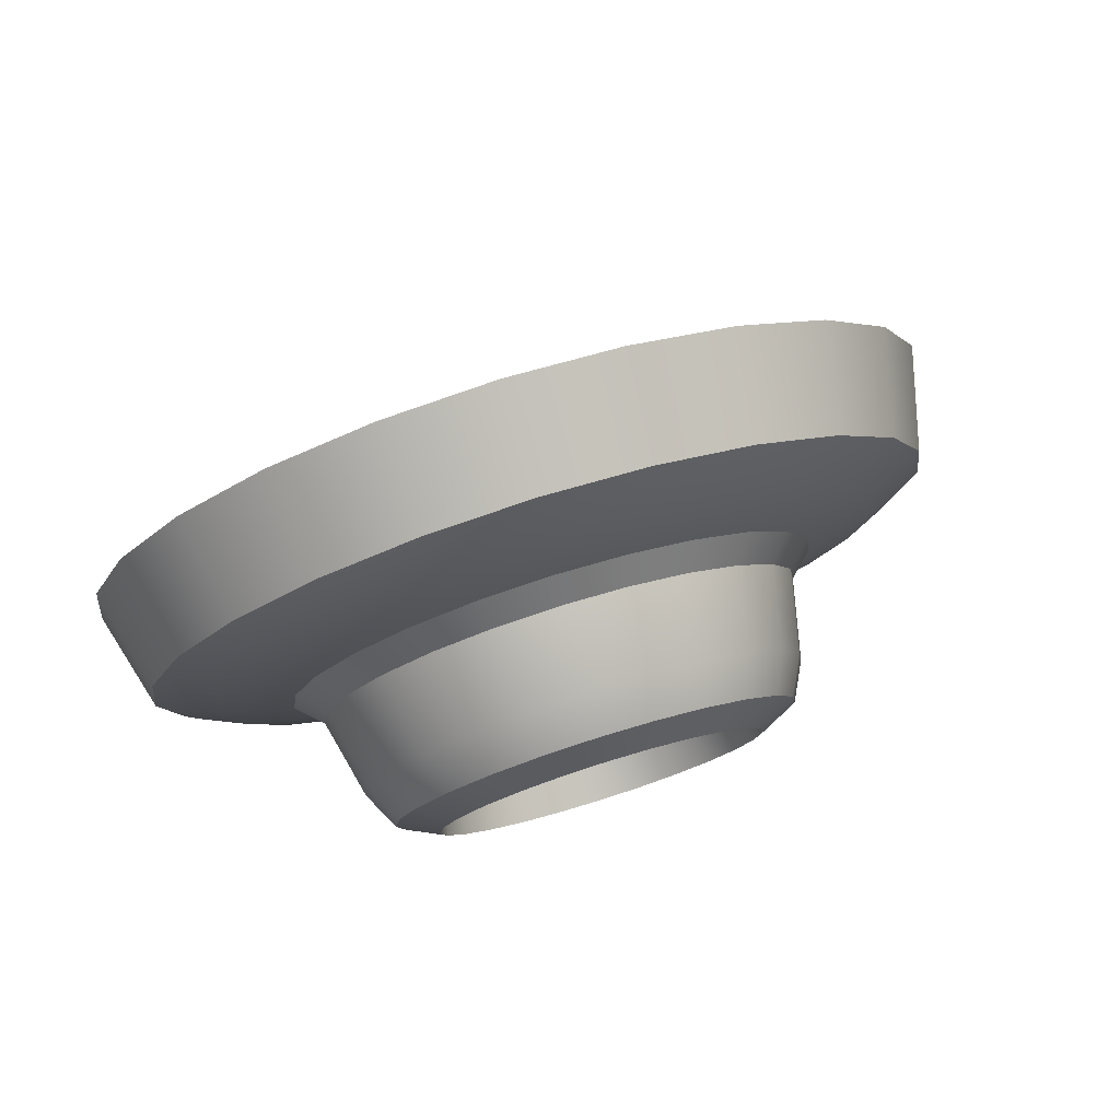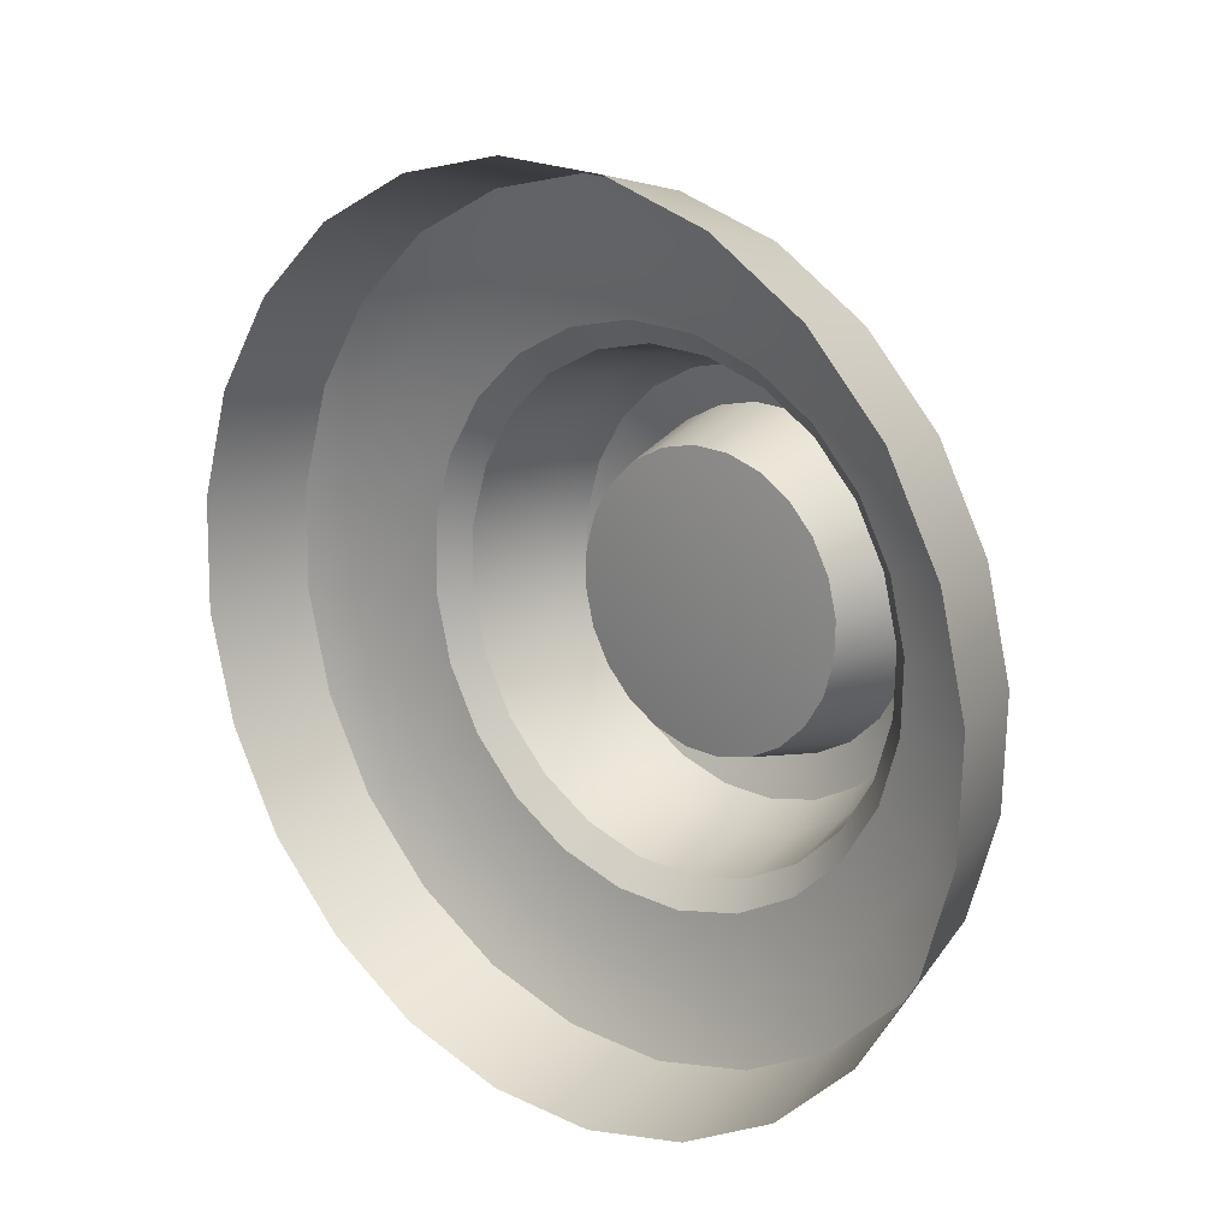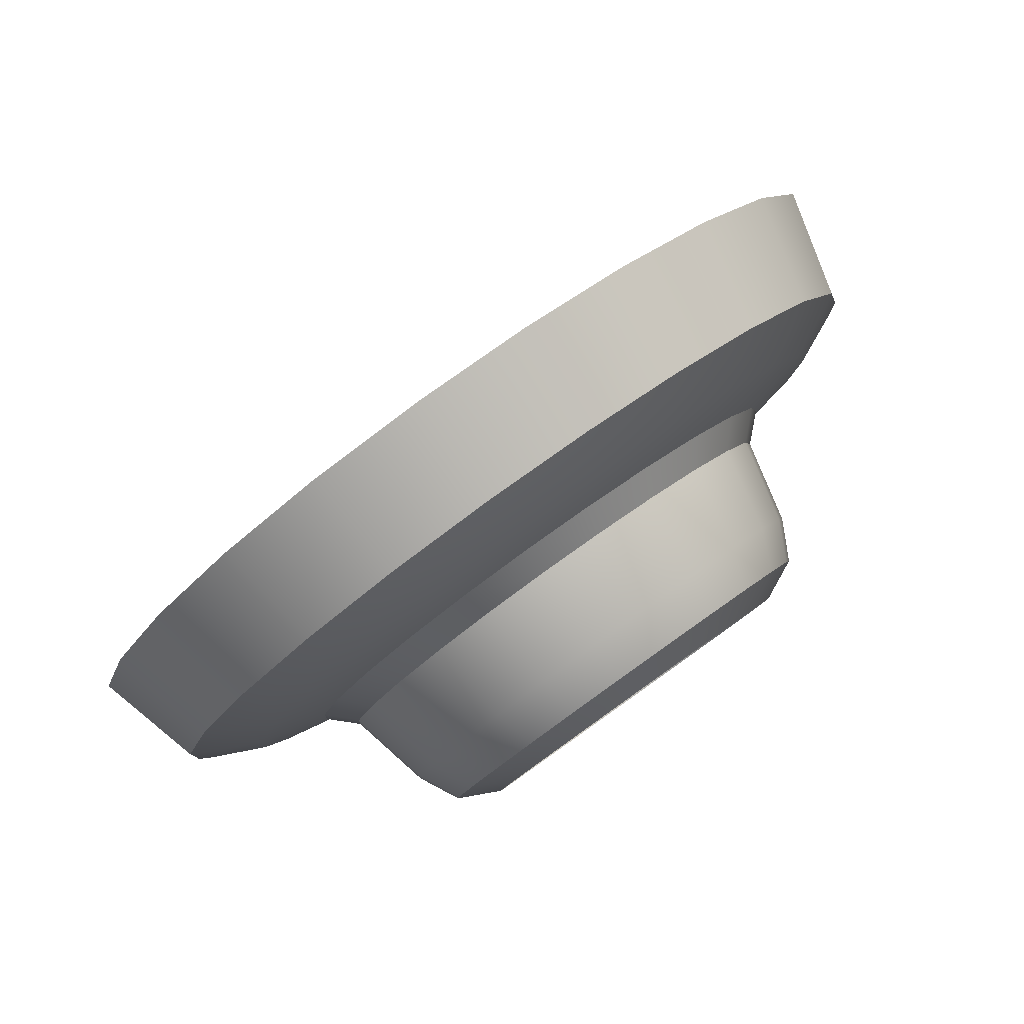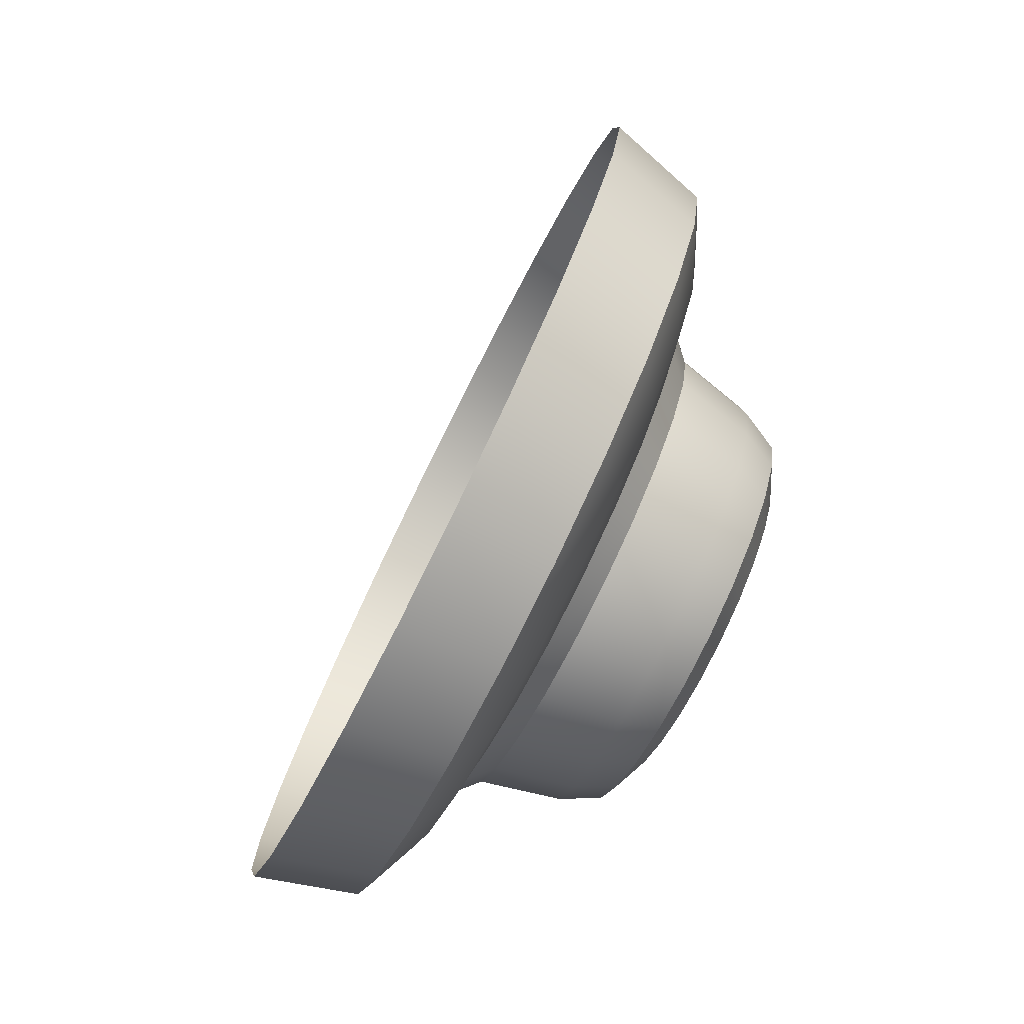
<metadata>
{"format":"obj","ext":"obj","renderer":"f3d","projection":"perspective","resolution":1024,"background":"white","views":[{"elev":78.4,"azim":47.6,"up":"+Z"},{"elev":52.6,"azim":-43.8,"up":"+Y"},{"elev":-65.5,"azim":-50.2,"up":"+Y"},{"elev":29.0,"azim":8.8,"up":"+Y"}]}
</metadata>
<code>
o sponza_310
v -94.49 28.37 20.85
v -94.38 28.6 20.81
v -94.6 28.72 20.88
v -94.71 28.48 20.91
v -94.28 28.81 20.72
v -94.49 28.94 20.77
v -94.2 28.99 20.56
v -94.4 29.14 20.61
v -94.13 29.13 20.36
v -94.33 29.29 20.39
v -94.09 29.22 20.13
v -94.29 29.38 20.15
v -94.08 29.25 19.88
v -94.27 29.41 19.88
v -94.09 29.22 19.63
v -94.29 29.38 19.61
v -94.13 29.13 19.4
v -94.33 29.29 19.36
v -94.2 28.99 19.2
v -94.4 29.14 19.15
v -94.28 28.81 19.04
v -94.49 28.94 18.98
v -94.38 28.6 18.95
v -94.6 28.72 18.88
v -94.49 28.37 18.91
v -94.71 28.48 18.85
v -94.59 28.15 18.95
v -94.82 28.23 18.88
v -94.69 27.93 19.04
v -94.93 28.01 18.98
v -94.78 27.75 19.2
v -95.02 27.81 19.15
v -94.84 27.61 19.4
v -95.09 27.66 19.36
v -94.88 27.53 19.63
v -95.13 27.57 19.61
v -94.9 27.5 19.88
v -95.14 27.54 19.88
v -94.88 27.53 20.13
v -95.13 27.57 20.15
v -94.84 27.61 20.36
v -95.09 27.66 20.39
v -94.78 27.75 20.56
v -95.02 27.81 20.61
v -94.69 27.93 20.72
v -94.93 28.01 20.77
v -94.59 28.15 20.81
v -94.82 28.23 20.88
v -94.05 28.47 20.35
v -94.1 28.35 20.41
v -94.02 28.3 20.36
v -93.97 28.41 20.31
v -94.02 28.3 20.36
v -93.99 28.26 20.27
v -93.95 28.35 20.23
v -93.97 28.41 20.31
v -94.04 28.16 20.28
v -94.08 28.18 20.38
v -93.96 28.65 20.15
v -94 28.57 20.26
v -93.93 28.5 20.23
v -93.9 28.57 20.13
v -93.93 28.5 20.23
v -93.92 28.42 20.16
v -93.89 28.48 20.08
v -93.9 28.57 20.13
v -93.93 28.72 19.88
v -93.94 28.7 20.02
v -93.88 28.62 20.01
v -93.87 28.63 19.88
v -93.88 28.62 20.01
v -93.87 28.52 19.98
v -93.87 28.53 19.88
v -93.87 28.63 19.88
v -93.96 28.65 19.61
v -93.94 28.7 19.74
v -93.88 28.62 19.75
v -93.9 28.57 19.63
v -93.88 28.62 19.75
v -93.87 28.52 19.77
v -93.89 28.48 19.68
v -93.9 28.57 19.63
v -94.05 28.47 19.41
v -94 28.57 19.49
v -93.93 28.5 19.53
v -93.97 28.41 19.45
v -93.93 28.5 19.53
v -93.92 28.42 19.59
v -93.95 28.35 19.53
v -93.97 28.41 19.45
v -94.16 28.22 19.33
v -94.1 28.35 19.35
v -94.02 28.3 19.4
v -94.08 28.18 19.38
v -94.02 28.3 19.4
v -93.99 28.26 19.49
v -94.04 28.16 19.48
v -94.08 28.18 19.38
v -94.28 27.97 19.41
v -94.22 28.09 19.35
v -94.13 28.06 19.4
v -94.18 27.96 19.45
v -94.13 28.06 19.4
v -94.08 28.07 19.49
v -94.12 27.98 19.53
v -94.18 27.96 19.45
v -94.36 27.79 19.61
v -94.33 27.87 19.49
v -94.23 27.86 19.53
v -94.26 27.79 19.63
v -94.23 27.86 19.53
v -94.16 27.9 19.59
v -94.19 27.85 19.68
v -94.26 27.79 19.63
v -94.4 27.73 19.88
v -94.39 27.74 19.74
v -94.28 27.75 19.75
v -94.29 27.73 19.88
v -94.28 27.75 19.75
v -94.2 27.81 19.77
v -94.21 27.8 19.88
v -94.29 27.73 19.88
v -94.36 27.79 20.15
v -94.39 27.74 20.02
v -94.28 27.75 20.01
v -94.26 27.79 20.13
v -94.28 27.75 20.01
v -94.2 27.81 19.98
v -94.19 27.85 20.08
v -94.26 27.79 20.13
v -94.28 27.97 20.35
v -94.33 27.87 20.26
v -94.23 27.86 20.23
v -94.18 27.96 20.31
v -94.23 27.86 20.23
v -94.16 27.9 20.16
v -94.12 27.98 20.23
v -94.18 27.96 20.31
v -94.16 28.22 20.43
v -94.22 28.09 20.41
v -94.13 28.06 20.36
v -94.08 28.18 20.38
v -94.13 28.06 20.36
v -94.08 28.07 20.27
v -94.28 28.44 20.45
v -94.22 28.57 20.39
v -94.34 28.3 20.47
v -94.16 28.68 20.3
v -94.12 28.77 20.17
v -94.1 28.82 20.03
v -94.09 28.84 19.88
v -94.1 28.82 19.73
v -94.12 28.77 19.58
v -94.16 28.68 19.46
v -94.22 28.57 19.37
v -94.28 28.44 19.31
v -94.34 28.3 19.29
v -94.41 28.17 19.31
v -94.47 28.04 19.37
v -94.52 27.93 19.46
v -94.56 27.84 19.58
v -94.58 27.79 19.73
v -94.59 27.77 19.88
v -94.58 27.79 20.03
v -94.56 27.84 20.17
v -94.52 27.93 20.3
v -94.47 28.04 20.39
v -94.41 28.17 20.45
v -94.25 28.71 20.58
v -94.33 28.53 20.66
v -94.32 28.48 20.51
v -94.26 28.62 20.44
v -94.42 28.34 20.69
v -94.39 28.33 20.53
v -94.51 28.15 20.66
v -94.46 28.18 20.51
v -94.59 27.97 20.58
v -94.53 28.03 20.44
v -94.67 27.82 20.45
v -94.59 27.91 20.34
v -94.72 27.7 20.29
v -94.63 27.82 20.2
v -94.75 27.63 20.09
v -94.66 27.76 20.05
v -94.77 27.6 19.88
v -94.67 27.74 19.88
v -94.75 27.63 19.67
v -94.66 27.76 19.71
v -94.72 27.7 19.47
v -94.63 27.82 19.55
v -94.67 27.82 19.3
v -94.59 27.91 19.42
v -94.59 27.97 19.17
v -94.53 28.03 19.31
v -94.51 28.15 19.09
v -94.46 28.18 19.25
v -94.42 28.34 19.06
v -94.39 28.33 19.23
v -94.33 28.53 19.09
v -94.32 28.48 19.25
v -94.25 28.71 19.17
v -94.26 28.62 19.31
v -94.18 28.86 19.3
v -94.2 28.75 19.42
v -94.12 28.98 19.47
v -94.15 28.84 19.55
v -94.09 29.05 19.67
v -94.13 28.9 19.71
v -94.08 29.08 19.88
v -94.12 28.92 19.88
v -94.09 29.05 20.09
v -94.13 28.9 20.05
v -94.12 28.98 20.29
v -94.15 28.84 20.2
v -94.18 28.86 20.45
v -94.2 28.75 20.34
v -94.23 28.25 20.23
v -94.2 28.34 20.22
v -93.99 28.26 20.27
v -94.04 28.16 20.28
v -94.16 28.41 20.18
v -93.95 28.35 20.23
v -94.13 28.48 20.13
v -93.92 28.42 20.16
v -94.11 28.53 20.05
v -93.89 28.48 20.08
v -94.09 28.56 19.97
v -93.87 28.52 19.98
v -94.09 28.57 19.88
v -93.87 28.53 19.88
v -94.09 28.56 19.79
v -93.87 28.52 19.77
v -94.11 28.53 19.7
v -93.89 28.48 19.68
v -94.13 28.48 19.63
v -93.92 28.42 19.59
v -94.16 28.41 19.57
v -93.95 28.35 19.53
v -94.2 28.34 19.54
v -93.99 28.26 19.49
v -94.23 28.25 19.53
v -94.04 28.16 19.48
v -94.27 28.17 19.54
v -94.08 28.07 19.49
v -94.31 28.1 19.57
v -94.12 27.98 19.53
v -94.34 28.03 19.63
v -94.16 27.9 19.59
v -94.36 27.98 19.7
v -94.19 27.85 19.68
v -94.38 27.95 19.79
v -94.2 27.81 19.77
v -94.38 27.94 19.88
v -94.21 27.8 19.88
v -94.38 27.95 19.97
v -94.2 27.81 19.98
v -94.36 27.98 20.05
v -94.19 27.85 20.08
v -94.34 28.03 20.13
v -94.16 27.9 20.16
v -94.31 28.1 20.18
v -94.12 27.98 20.23
v -94.27 28.17 20.22
v -94.08 28.07 20.27
v -94.23 28.25 20.23
v -94.26 28.26 19.88
v -94.2 28.34 20.22
v -94.16 28.41 20.18
v -94.13 28.48 20.13
v -94.11 28.53 20.05
v -94.09 28.56 19.97
v -94.09 28.57 19.88
v -94.09 28.56 19.79
v -94.11 28.53 19.7
v -94.13 28.48 19.63
v -94.16 28.41 19.57
v -94.2 28.34 19.54
v -94.23 28.25 19.53
v -94.27 28.17 19.54
v -94.31 28.1 19.57
v -94.34 28.03 19.63
v -94.36 27.98 19.7
v -94.38 27.95 19.79
v -94.38 27.94 19.88
v -94.38 27.95 19.97
v -94.36 27.98 20.05
v -94.34 28.03 20.13
v -94.31 28.1 20.18
v -94.27 28.17 20.22
v -94.38 28.6 20.81
v -94.37 28.58 20.78
v -94.27 28.79 20.69
v -94.28 28.81 20.72
v -94.47 28.37 20.81
v -94.49 28.37 20.85
v -94.59 28.15 20.81
v -94.57 28.15 20.78
v -94.78 27.75 20.56
v -94.75 27.77 20.54
v -94.67 27.94 20.69
v -94.69 27.93 20.72
v -94.88 27.53 20.13
v -94.85 27.55 20.12
v -94.82 27.63 20.35
v -94.84 27.61 20.36
v -94.88 27.53 19.63
v -94.85 27.55 19.64
v -94.87 27.52 19.88
v -94.9 27.5 19.88
v -94.78 27.75 19.2
v -94.75 27.77 19.22
v -94.82 27.63 19.41
v -94.84 27.61 19.4
v -94.59 28.15 18.95
v -94.57 28.15 18.97
v -94.67 27.94 19.07
v -94.69 27.93 19.04
v -94.38 28.6 18.95
v -94.37 28.58 18.97
v -94.47 28.37 18.94
v -94.49 28.37 18.91
v -94.2 28.99 19.2
v -94.19 28.96 19.22
v -94.27 28.79 19.07
v -94.28 28.81 19.04
v -94.09 29.22 19.63
v -94.09 29.18 19.64
v -94.13 29.1 19.41
v -94.13 29.13 19.4
v -94.09 29.22 20.13
v -94.09 29.18 20.12
v -94.08 29.21 19.88
v -94.08 29.25 19.88
v -94.2 28.99 20.56
v -94.19 28.96 20.54
v -94.13 29.1 20.35
v -94.13 29.13 20.36
v -94.22 28.57 20.39
v -94.26 28.62 20.44
v -94.32 28.48 20.51
v -94.28 28.44 20.45
v -94.39 28.33 20.53
v -94.34 28.3 20.47
v -94.12 28.77 20.17
v -94.15 28.84 20.2
v -94.2 28.75 20.34
v -94.16 28.68 20.3
v -94.09 28.84 19.88
v -94.12 28.92 19.88
v -94.13 28.9 20.05
v -94.1 28.82 20.03
v -94.12 28.77 19.58
v -94.15 28.84 19.55
v -94.13 28.9 19.71
v -94.1 28.82 19.73
v -94.22 28.57 19.37
v -94.26 28.62 19.31
v -94.2 28.75 19.42
v -94.16 28.68 19.46
v -94.34 28.3 19.29
v -94.39 28.33 19.23
v -94.32 28.48 19.25
v -94.28 28.44 19.31
v -94.47 28.04 19.37
v -94.53 28.03 19.31
v -94.46 28.18 19.25
v -94.41 28.17 19.31
v -94.56 27.84 19.58
v -94.63 27.82 19.55
v -94.59 27.91 19.42
v -94.52 27.93 19.46
v -94.59 27.77 19.88
v -94.67 27.74 19.88
v -94.66 27.76 19.71
v -94.58 27.79 19.73
v -94.56 27.84 20.17
v -94.63 27.82 20.2
v -94.66 27.76 20.05
v -94.58 27.79 20.03
v -94.47 28.04 20.39
v -94.53 28.03 20.44
v -94.59 27.91 20.34
v -94.52 27.93 20.3
v -94.46 28.18 20.51
v -94.41 28.17 20.45
f 1 2 3
f 1 3 4
f 2 5 6
f 2 6 3
f 5 7 8
f 5 8 6
f 7 9 10
f 7 10 8
f 9 11 12
f 9 12 10
f 11 13 14
f 11 14 12
f 13 15 16
f 13 16 14
f 15 17 18
f 15 18 16
f 17 19 20
f 17 20 18
f 19 21 22
f 19 22 20
f 21 23 24
f 21 24 22
f 23 25 26
f 23 26 24
f 25 27 28
f 25 28 26
f 27 29 30
f 27 30 28
f 29 31 32
f 29 32 30
f 31 33 34
f 31 34 32
f 33 35 36
f 33 36 34
f 35 37 38
f 35 38 36
f 37 39 40
f 37 40 38
f 39 41 42
f 39 42 40
f 41 43 44
f 41 44 42
f 43 45 46
f 43 46 44
f 45 47 48
f 45 48 46
f 47 1 4
f 47 4 48
f 49 50 51
f 49 51 52
f 53 54 55
f 53 55 56
f 57 54 53
f 57 53 58
f 59 60 61
f 59 61 62
f 63 64 65
f 63 65 66
f 55 64 63
f 55 63 56
f 67 68 69
f 67 69 70
f 71 72 73
f 71 73 74
f 65 72 71
f 65 71 66
f 75 76 77
f 75 77 78
f 79 80 81
f 79 81 82
f 73 80 79
f 73 79 74
f 83 84 85
f 83 85 86
f 87 88 89
f 87 89 90
f 81 88 87
f 81 87 82
f 91 92 93
f 91 93 94
f 95 96 97
f 95 97 98
f 89 96 95
f 89 95 90
f 99 100 101
f 99 101 102
f 103 104 105
f 103 105 106
f 97 104 103
f 97 103 98
f 107 108 109
f 107 109 110
f 111 112 113
f 111 113 114
f 105 112 111
f 105 111 106
f 115 116 117
f 115 117 118
f 119 120 121
f 119 121 122
f 113 120 119
f 113 119 114
f 123 124 125
f 123 125 126
f 127 128 129
f 127 129 130
f 121 128 127
f 121 127 122
f 131 132 133
f 131 133 134
f 135 136 137
f 135 137 138
f 129 136 135
f 129 135 130
f 139 140 141
f 139 141 142
f 143 144 57
f 143 57 58
f 137 144 143
f 137 143 138
f 145 50 49
f 145 49 146
f 50 145 147
f 50 147 139
f 148 60 59
f 148 59 149
f 60 148 146
f 60 146 49
f 150 68 67
f 150 67 151
f 68 150 149
f 68 149 59
f 152 76 75
f 152 75 153
f 76 152 151
f 76 151 67
f 154 84 83
f 154 83 155
f 84 154 153
f 84 153 75
f 156 92 91
f 156 91 157
f 92 156 155
f 92 155 83
f 158 100 99
f 158 99 159
f 100 158 157
f 100 157 91
f 160 108 107
f 160 107 161
f 108 160 159
f 108 159 99
f 162 116 115
f 162 115 163
f 116 162 161
f 116 161 107
f 164 124 123
f 164 123 165
f 124 164 163
f 124 163 115
f 166 132 131
f 166 131 167
f 132 166 165
f 132 165 123
f 168 140 139
f 168 139 147
f 140 168 167
f 140 167 131
f 169 170 171
f 169 171 172
f 170 173 174
f 170 174 171
f 173 175 176
f 173 176 174
f 175 177 178
f 175 178 176
f 177 179 180
f 177 180 178
f 179 181 182
f 179 182 180
f 181 183 184
f 181 184 182
f 183 185 186
f 183 186 184
f 185 187 188
f 185 188 186
f 187 189 190
f 187 190 188
f 189 191 192
f 189 192 190
f 191 193 194
f 191 194 192
f 193 195 196
f 193 196 194
f 195 197 198
f 195 198 196
f 197 199 200
f 197 200 198
f 199 201 202
f 199 202 200
f 201 203 204
f 201 204 202
f 203 205 206
f 203 206 204
f 205 207 208
f 205 208 206
f 207 209 210
f 207 210 208
f 209 211 212
f 209 212 210
f 211 213 214
f 211 214 212
f 213 215 216
f 213 216 214
f 215 169 172
f 215 172 216
f 217 218 219
f 217 219 220
f 218 221 222
f 218 222 219
f 221 223 224
f 221 224 222
f 223 225 226
f 223 226 224
f 225 227 228
f 225 228 226
f 227 229 230
f 227 230 228
f 229 231 232
f 229 232 230
f 231 233 234
f 231 234 232
f 233 235 236
f 233 236 234
f 235 237 238
f 235 238 236
f 237 239 240
f 237 240 238
f 239 241 242
f 239 242 240
f 241 243 244
f 241 244 242
f 243 245 246
f 243 246 244
f 245 247 248
f 245 248 246
f 247 249 250
f 247 250 248
f 249 251 252
f 249 252 250
f 251 253 254
f 251 254 252
f 253 255 256
f 253 256 254
f 255 257 258
f 255 258 256
f 257 259 260
f 257 260 258
f 259 261 262
f 259 262 260
f 261 263 264
f 261 264 262
f 263 217 220
f 263 220 264
f 265 266 267
f 267 266 268
f 268 266 269
f 269 266 270
f 270 266 271
f 271 266 272
f 272 266 273
f 273 266 274
f 274 266 275
f 275 266 276
f 276 266 277
f 277 266 278
f 278 266 279
f 279 266 280
f 280 266 281
f 281 266 282
f 282 266 283
f 283 266 284
f 284 266 285
f 285 266 286
f 286 266 287
f 287 266 288
f 288 266 289
f 289 266 265
f 290 291 292
f 290 292 293
f 294 295 296
f 294 296 297
f 298 299 300
f 298 300 301
f 302 303 304
f 302 304 305
f 306 307 308
f 306 308 309
f 310 311 312
f 310 312 313
f 314 315 316
f 314 316 317
f 318 319 320
f 318 320 321
f 322 323 324
f 322 324 325
f 326 327 328
f 326 328 329
f 330 331 332
f 330 332 333
f 334 335 336
f 334 336 337
f 169 215 335
f 169 335 292
f 215 213 336
f 215 336 335
f 213 211 331
f 213 331 336
f 209 207 327
f 209 327 332
f 205 203 323
f 205 323 328
f 201 199 319
f 201 319 324
f 197 195 315
f 197 315 320
f 193 191 311
f 193 311 316
f 189 187 307
f 189 307 312
f 185 183 303
f 185 303 308
f 181 179 299
f 181 299 304
f 177 175 297
f 177 297 300
f 173 170 291
f 173 291 294
f 294 297 175
f 294 175 173
f 300 299 179
f 300 179 177
f 304 303 183
f 304 183 181
f 308 307 187
f 308 187 185
f 312 311 191
f 312 191 189
f 316 315 195
f 316 195 193
f 320 319 199
f 320 199 197
f 324 323 203
f 324 203 201
f 328 327 207
f 328 207 205
f 332 331 211
f 332 211 209
f 292 291 170
f 292 170 169
f 295 294 291
f 295 291 290
f 297 296 301
f 297 301 300
f 299 298 305
f 299 305 304
f 303 302 309
f 303 309 308
f 307 306 313
f 307 313 312
f 311 310 317
f 311 317 316
f 315 314 321
f 315 321 320
f 319 318 325
f 319 325 324
f 323 322 329
f 323 329 328
f 327 326 333
f 327 333 332
f 331 330 337
f 331 337 336
f 335 334 293
f 335 293 292
f 51 50 139
f 51 139 142
f 61 60 49
f 61 49 52
f 69 68 59
f 69 59 62
f 77 76 67
f 77 67 70
f 85 84 75
f 85 75 78
f 93 92 83
f 93 83 86
f 101 100 91
f 101 91 94
f 109 108 99
f 109 99 102
f 117 116 107
f 117 107 110
f 125 124 115
f 125 115 118
f 133 132 123
f 133 123 126
f 141 140 131
f 141 131 134
f 338 339 340
f 338 340 341
f 341 340 342
f 341 342 343
f 344 345 346
f 344 346 347
f 347 346 339
f 347 339 338
f 348 349 350
f 348 350 351
f 351 350 345
f 351 345 344
f 352 353 354
f 352 354 355
f 355 354 349
f 355 349 348
f 356 357 358
f 356 358 359
f 359 358 353
f 359 353 352
f 360 361 362
f 360 362 363
f 363 362 357
f 363 357 356
f 364 365 366
f 364 366 367
f 367 366 361
f 367 361 360
f 368 369 370
f 368 370 371
f 371 370 365
f 371 365 364
f 372 373 374
f 372 374 375
f 375 374 369
f 375 369 368
f 376 377 378
f 376 378 379
f 379 378 373
f 379 373 372
f 380 381 382
f 380 382 383
f 383 382 377
f 383 377 376
f 343 342 384
f 343 384 385
f 385 384 381
f 385 381 380

</code>
